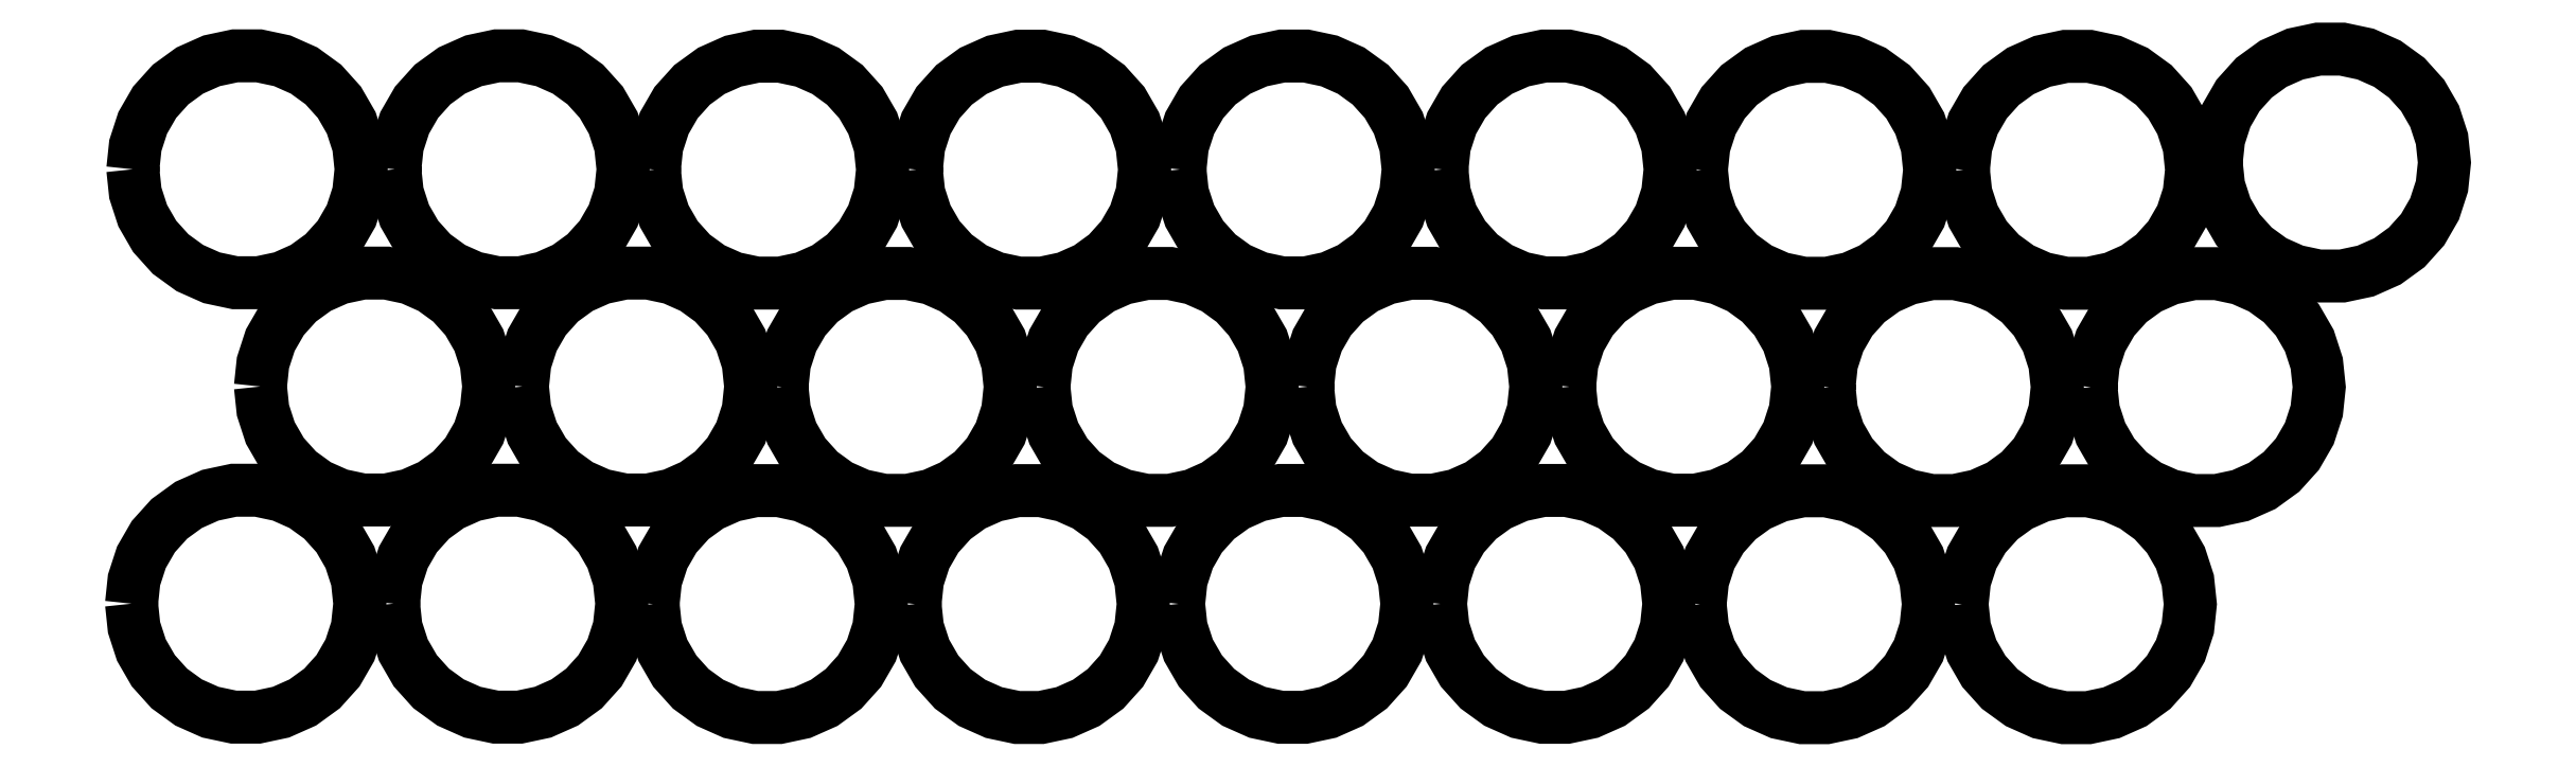
<metadata>
{"format":"dxf","ext":"dxf","renderer":"ezdxf+matplotlib","layout":"modelspace","background":"white","min_lineweight":24,"dpi":150}
</metadata>
<code>
0
SECTION
2
ENTITIES
0
LWPOLYLINE
8
0
90
30
70
1
10
6.877
20
282.6
30
0
10
7.09
20
280.5
30
0
10
7.72
20
278.6
30
0
10
8.739
20
276.8
30
0
10
10.1
20
275.3
30
0
10
11.75
20
274.1
30
0
10
13.61
20
273.3
30
0
10
15.61
20
272.9
30
0
10
17.65
20
272.9
30
0
10
19.64
20
273.3
30
0
10
21.5
20
274.1
30
0
10
23.15
20
275.3
30
0
10
24.52
20
276.8
30
0
10
25.53
20
278.6
30
0
10
26.16
20
280.5
30
0
10
26.38
20
282.6
30
0
10
26.16
20
284.6
30
0
10
25.53
20
286.5
30
0
10
24.52
20
288.3
30
0
10
23.15
20
289.8
30
0
10
21.5
20
291
30
0
10
19.64
20
291.8
30
0
10
17.65
20
292.3
30
0
10
15.61
20
292.3
30
0
10
13.61
20
291.8
30
0
10
11.75
20
291
30
0
10
10.1
20
289.8
30
0
10
8.739
20
288.3
30
0
10
7.72
20
286.5
30
0
10
7.09
20
284.6
30
0
0
LWPOLYLINE
8
0
90
30
70
1
10
29.25
20
282.6
30
0
10
29.47
20
280.5
30
0
10
30.1
20
278.6
30
0
10
31.12
20
276.8
30
0
10
32.48
20
275.3
30
0
10
34.13
20
274.1
30
0
10
35.99
20
273.3
30
0
10
37.99
20
272.9
30
0
10
40.02
20
272.9
30
0
10
42.02
20
273.3
30
0
10
43.88
20
274.1
30
0
10
45.53
20
275.3
30
0
10
46.89
20
276.8
30
0
10
47.91
20
278.6
30
0
10
48.54
20
280.5
30
0
10
48.75
20
282.6
30
0
10
48.54
20
284.6
30
0
10
47.91
20
286.5
30
0
10
46.89
20
288.3
30
0
10
45.53
20
289.8
30
0
10
43.88
20
291
30
0
10
42.02
20
291.8
30
0
10
40.02
20
292.3
30
0
10
37.99
20
292.3
30
0
10
35.99
20
291.8
30
0
10
34.13
20
291
30
0
10
32.48
20
289.8
30
0
10
31.12
20
288.3
30
0
10
30.1
20
286.5
30
0
10
29.47
20
284.6
30
0
0
LWPOLYLINE
8
0
90
30
70
1
10
51.42
20
282.5
30
0
10
51.64
20
280.5
30
0
10
52.27
20
278.6
30
0
10
53.29
20
276.8
30
0
10
54.65
20
275.3
30
0
10
56.3
20
274.1
30
0
10
58.16
20
273.3
30
0
10
60.15
20
272.8
30
0
10
62.19
20
272.8
30
0
10
64.19
20
273.3
30
0
10
66.05
20
274.1
30
0
10
67.7
20
275.3
30
0
10
69.06
20
276.8
30
0
10
70.08
20
278.6
30
0
10
70.71
20
280.5
30
0
10
70.92
20
282.5
30
0
10
70.71
20
284.6
30
0
10
70.08
20
286.5
30
0
10
69.06
20
288.3
30
0
10
67.7
20
289.8
30
0
10
66.05
20
291
30
0
10
64.19
20
291.8
30
0
10
62.19
20
292.2
30
0
10
60.15
20
292.2
30
0
10
58.16
20
291.8
30
0
10
56.3
20
291
30
0
10
54.65
20
289.8
30
0
10
53.29
20
288.3
30
0
10
52.27
20
286.5
30
0
10
51.64
20
284.6
30
0
0
LWPOLYLINE
8
0
90
30
70
1
10
73.8
20
282.5
30
0
10
74.01
20
280.5
30
0
10
74.64
20
278.6
30
0
10
75.66
20
276.8
30
0
10
77.03
20
275.3
30
0
10
78.68
20
274.1
30
0
10
80.54
20
273.3
30
0
10
82.53
20
272.8
30
0
10
84.57
20
272.8
30
0
10
86.56
20
273.3
30
0
10
88.43
20
274.1
30
0
10
90.07
20
275.3
30
0
10
91.44
20
276.8
30
0
10
92.46
20
278.6
30
0
10
93.09
20
280.5
30
0
10
93.3
20
282.5
30
0
10
93.09
20
284.6
30
0
10
92.46
20
286.5
30
0
10
91.44
20
288.3
30
0
10
90.07
20
289.8
30
0
10
88.43
20
291
30
0
10
86.56
20
291.8
30
0
10
84.57
20
292.2
30
0
10
82.53
20
292.2
30
0
10
80.54
20
291.8
30
0
10
78.68
20
291
30
0
10
77.03
20
289.8
30
0
10
75.66
20
288.3
30
0
10
74.64
20
286.5
30
0
10
74.01
20
284.6
30
0
0
LWPOLYLINE
8
0
90
30
70
1
10
96.32
20
282.5
30
0
10
96.53
20
280.5
30
0
10
97.16
20
278.6
30
0
10
98.18
20
276.8
30
0
10
99.55
20
275.3
30
0
10
101.2
20
274.1
30
0
10
103.1
20
273.3
30
0
10
105.1
20
272.8
30
0
10
107.1
20
272.8
30
0
10
109.1
20
273.3
30
0
10
110.9
20
274.1
30
0
10
112.6
20
275.3
30
0
10
114
20
276.8
30
0
10
115
20
278.6
30
0
10
115.6
20
280.5
30
0
10
115.8
20
282.5
30
0
10
115.6
20
284.6
30
0
10
115
20
286.5
30
0
10
114
20
288.3
30
0
10
112.6
20
289.8
30
0
10
110.9
20
291
30
0
10
109.1
20
291.8
30
0
10
107.1
20
292.2
30
0
10
105.1
20
292.2
30
0
10
103.1
20
291.8
30
0
10
101.2
20
291
30
0
10
99.55
20
289.8
30
0
10
98.18
20
288.3
30
0
10
97.16
20
286.5
30
0
10
96.53
20
284.6
30
0
0
LWPOLYLINE
8
0
90
30
70
1
10
118.7
20
282.5
30
0
10
118.9
20
280.5
30
0
10
119.5
20
278.6
30
0
10
120.6
20
276.8
30
0
10
121.9
20
275.3
30
0
10
123.6
20
274.1
30
0
10
125.4
20
273.3
30
0
10
127.4
20
272.8
30
0
10
129.5
20
272.8
30
0
10
131.5
20
273.3
30
0
10
133.3
20
274.1
30
0
10
135
20
275.3
30
0
10
136.3
20
276.8
30
0
10
137.4
20
278.6
30
0
10
138
20
280.5
30
0
10
138.2
20
282.5
30
0
10
138
20
284.6
30
0
10
137.4
20
286.5
30
0
10
136.3
20
288.3
30
0
10
135
20
289.8
30
0
10
133.3
20
291
30
0
10
131.5
20
291.8
30
0
10
129.5
20
292.2
30
0
10
127.4
20
292.2
30
0
10
125.4
20
291.8
30
0
10
123.6
20
291
30
0
10
121.9
20
289.8
30
0
10
120.6
20
288.3
30
0
10
119.5
20
286.5
30
0
10
118.9
20
284.6
30
0
0
LWPOLYLINE
8
0
90
30
70
1
10
140.9
20
282.5
30
0
10
141.1
20
280.5
30
0
10
141.7
20
278.5
30
0
10
142.7
20
276.8
30
0
10
144.1
20
275.3
30
0
10
145.7
20
274.1
30
0
10
147.6
20
273.2
30
0
10
149.6
20
272.8
30
0
10
151.6
20
272.8
30
0
10
153.6
20
273.2
30
0
10
155.5
20
274.1
30
0
10
157.1
20
275.3
30
0
10
158.5
20
276.8
30
0
10
159.5
20
278.5
30
0
10
160.2
20
280.5
30
0
10
160.4
20
282.5
30
0
10
160.2
20
284.5
30
0
10
159.5
20
286.5
30
0
10
158.5
20
288.2
30
0
10
157.1
20
289.8
30
0
10
155.5
20
291
30
0
10
153.6
20
291.8
30
0
10
151.6
20
292.2
30
0
10
149.6
20
292.2
30
0
10
147.6
20
291.8
30
0
10
145.7
20
291
30
0
10
144.1
20
289.8
30
0
10
142.7
20
288.2
30
0
10
141.7
20
286.5
30
0
10
141.1
20
284.5
30
0
0
LWPOLYLINE
8
0
90
30
70
1
10
163.2
20
282.5
30
0
10
163.5
20
280.5
30
0
10
164.1
20
278.5
30
0
10
165.1
20
276.8
30
0
10
166.5
20
275.3
30
0
10
168.1
20
274.1
30
0
10
170
20
273.2
30
0
10
172
20
272.8
30
0
10
174
20
272.8
30
0
10
176
20
273.2
30
0
10
177.9
20
274.1
30
0
10
179.5
20
275.3
30
0
10
180.9
20
276.8
30
0
10
181.9
20
278.5
30
0
10
182.5
20
280.5
30
0
10
182.7
20
282.5
30
0
10
182.5
20
284.5
30
0
10
181.9
20
286.5
30
0
10
180.9
20
288.2
30
0
10
179.5
20
289.8
30
0
10
177.9
20
291
30
0
10
176
20
291.8
30
0
10
174
20
292.2
30
0
10
172
20
292.2
30
0
10
170
20
291.8
30
0
10
168.1
20
291
30
0
10
166.5
20
289.8
30
0
10
165.1
20
288.2
30
0
10
164.1
20
286.5
30
0
10
163.5
20
284.5
30
0
0
LWPOLYLINE
8
0
90
30
70
1
10
17.78
20
264
30
0
10
17.99
20
262
30
0
10
18.62
20
260
30
0
10
19.64
20
258.3
30
0
10
21
20
256.7
30
0
10
22.65
20
255.5
30
0
10
24.52
20
254.7
30
0
10
26.51
20
254.3
30
0
10
28.55
20
254.3
30
0
10
30.54
20
254.7
30
0
10
32.4
20
255.5
30
0
10
34.05
20
256.7
30
0
10
35.42
20
258.3
30
0
10
36.44
20
260
30
0
10
37.06
20
262
30
0
10
37.28
20
264
30
0
10
37.06
20
266
30
0
10
36.44
20
268
30
0
10
35.42
20
269.7
30
0
10
34.05
20
271.2
30
0
10
32.4
20
272.4
30
0
10
30.54
20
273.3
30
0
10
28.55
20
273.7
30
0
10
26.51
20
273.7
30
0
10
24.52
20
273.3
30
0
10
22.65
20
272.4
30
0
10
21
20
271.2
30
0
10
19.64
20
269.7
30
0
10
18.62
20
268
30
0
10
17.99
20
266
30
0
0
LWPOLYLINE
8
0
90
30
70
1
10
40.16
20
264
30
0
10
40.37
20
262
30
0
10
41
20
260
30
0
10
42.02
20
258.3
30
0
10
43.38
20
256.7
30
0
10
45.03
20
255.5
30
0
10
46.89
20
254.7
30
0
10
48.89
20
254.3
30
0
10
50.92
20
254.3
30
0
10
52.92
20
254.7
30
0
10
54.78
20
255.5
30
0
10
56.43
20
256.7
30
0
10
57.79
20
258.3
30
0
10
58.81
20
260
30
0
10
59.44
20
262
30
0
10
59.66
20
264
30
0
10
59.44
20
266
30
0
10
58.81
20
268
30
0
10
57.79
20
269.7
30
0
10
56.43
20
271.2
30
0
10
54.78
20
272.4
30
0
10
52.92
20
273.3
30
0
10
50.92
20
273.7
30
0
10
48.89
20
273.7
30
0
10
46.89
20
273.3
30
0
10
45.03
20
272.4
30
0
10
43.38
20
271.2
30
0
10
42.02
20
269.7
30
0
10
41
20
268
30
0
10
40.37
20
266
30
0
0
LWPOLYLINE
8
0
90
30
70
1
10
62.32
20
264
30
0
10
62.54
20
261.9
30
0
10
63.17
20
260
30
0
10
64.19
20
258.2
30
0
10
65.55
20
256.7
30
0
10
67.2
20
255.5
30
0
10
69.06
20
254.7
30
0
10
71.06
20
254.3
30
0
10
73.09
20
254.3
30
0
10
75.09
20
254.7
30
0
10
76.95
20
255.5
30
0
10
78.6
20
256.7
30
0
10
79.96
20
258.2
30
0
10
80.98
20
260
30
0
10
81.61
20
261.9
30
0
10
81.82
20
264
30
0
10
81.61
20
266
30
0
10
80.98
20
267.9
30
0
10
79.96
20
269.7
30
0
10
78.6
20
271.2
30
0
10
76.95
20
272.4
30
0
10
75.09
20
273.2
30
0
10
73.09
20
273.7
30
0
10
71.06
20
273.7
30
0
10
69.06
20
273.2
30
0
10
67.2
20
272.4
30
0
10
65.55
20
271.2
30
0
10
64.19
20
269.7
30
0
10
63.17
20
267.9
30
0
10
62.54
20
266
30
0
0
LWPOLYLINE
8
0
90
30
70
1
10
84.7
20
264
30
0
10
84.91
20
261.9
30
0
10
85.54
20
260
30
0
10
86.56
20
258.2
30
0
10
87.93
20
256.7
30
0
10
89.58
20
255.5
30
0
10
91.44
20
254.7
30
0
10
93.43
20
254.3
30
0
10
95.47
20
254.3
30
0
10
97.46
20
254.7
30
0
10
99.33
20
255.5
30
0
10
101
20
256.7
30
0
10
102.3
20
258.2
30
0
10
103.4
20
260
30
0
10
104
20
261.9
30
0
10
104.2
20
264
30
0
10
104
20
266
30
0
10
103.4
20
267.9
30
0
10
102.3
20
269.7
30
0
10
101
20
271.2
30
0
10
99.33
20
272.4
30
0
10
97.46
20
273.2
30
0
10
95.47
20
273.7
30
0
10
93.43
20
273.7
30
0
10
91.44
20
273.2
30
0
10
89.58
20
272.4
30
0
10
87.93
20
271.2
30
0
10
86.56
20
269.7
30
0
10
85.54
20
267.9
30
0
10
84.91
20
266
30
0
0
LWPOLYLINE
8
0
90
30
70
1
10
107.2
20
264
30
0
10
107.4
20
261.9
30
0
10
108.1
20
260
30
0
10
109.1
20
258.2
30
0
10
110.4
20
256.7
30
0
10
112.1
20
255.5
30
0
10
114
20
254.7
30
0
10
116
20
254.3
30
0
10
118
20
254.3
30
0
10
120
20
254.7
30
0
10
121.8
20
255.5
30
0
10
123.5
20
256.7
30
0
10
124.9
20
258.2
30
0
10
125.9
20
260
30
0
10
126.5
20
261.9
30
0
10
126.7
20
264
30
0
10
126.5
20
266
30
0
10
125.9
20
267.9
30
0
10
124.9
20
269.7
30
0
10
123.5
20
271.2
30
0
10
121.8
20
272.4
30
0
10
120
20
273.2
30
0
10
118
20
273.7
30
0
10
116
20
273.7
30
0
10
114
20
273.2
30
0
10
112.1
20
272.4
30
0
10
110.4
20
271.2
30
0
10
109.1
20
269.7
30
0
10
108.1
20
267.9
30
0
10
107.4
20
266
30
0
0
LWPOLYLINE
8
0
90
30
70
1
10
129.6
20
264
30
0
10
129.8
20
261.9
30
0
10
130.4
20
260
30
0
10
131.5
20
258.2
30
0
10
132.8
20
256.7
30
0
10
134.5
20
255.5
30
0
10
136.3
20
254.7
30
0
10
138.3
20
254.3
30
0
10
140.4
20
254.3
30
0
10
142.4
20
254.7
30
0
10
144.2
20
255.5
30
0
10
145.9
20
256.7
30
0
10
147.2
20
258.2
30
0
10
148.3
20
260
30
0
10
148.9
20
261.9
30
0
10
149.1
20
264
30
0
10
148.9
20
266
30
0
10
148.3
20
267.9
30
0
10
147.2
20
269.7
30
0
10
145.9
20
271.2
30
0
10
144.2
20
272.4
30
0
10
142.4
20
273.2
30
0
10
140.4
20
273.7
30
0
10
138.3
20
273.7
30
0
10
136.3
20
273.2
30
0
10
134.5
20
272.4
30
0
10
132.8
20
271.2
30
0
10
131.5
20
269.7
30
0
10
130.4
20
267.9
30
0
10
129.8
20
266
30
0
0
LWPOLYLINE
8
0
90
30
70
1
10
151.8
20
263.9
30
0
10
152
20
261.9
30
0
10
152.6
20
260
30
0
10
153.6
20
258.2
30
0
10
155
20
256.7
30
0
10
156.6
20
255.5
30
0
10
158.5
20
254.7
30
0
10
160.5
20
254.2
30
0
10
162.5
20
254.2
30
0
10
164.5
20
254.7
30
0
10
166.4
20
255.5
30
0
10
168
20
256.7
30
0
10
169.4
20
258.2
30
0
10
170.4
20
260
30
0
10
171.1
20
261.9
30
0
10
171.3
20
263.9
30
0
10
171.1
20
266
30
0
10
170.4
20
267.9
30
0
10
169.4
20
269.7
30
0
10
168
20
271.2
30
0
10
166.4
20
272.4
30
0
10
164.5
20
273.2
30
0
10
162.5
20
273.6
30
0
10
160.5
20
273.6
30
0
10
158.5
20
273.2
30
0
10
156.6
20
272.4
30
0
10
155
20
271.2
30
0
10
153.6
20
269.7
30
0
10
152.6
20
267.9
30
0
10
152
20
266
30
0
0
LWPOLYLINE
8
0
90
30
70
1
10
174.1
20
263.9
30
0
10
174.4
20
261.9
30
0
10
175
20
260
30
0
10
176
20
258.2
30
0
10
177.4
20
256.7
30
0
10
179
20
255.5
30
0
10
180.9
20
254.7
30
0
10
182.9
20
254.2
30
0
10
184.9
20
254.2
30
0
10
186.9
20
254.7
30
0
10
188.8
20
255.5
30
0
10
190.4
20
256.7
30
0
10
191.8
20
258.2
30
0
10
192.8
20
260
30
0
10
193.4
20
261.9
30
0
10
193.6
20
263.9
30
0
10
193.4
20
266
30
0
10
192.8
20
267.9
30
0
10
191.8
20
269.7
30
0
10
190.4
20
271.2
30
0
10
188.8
20
272.4
30
0
10
186.9
20
273.2
30
0
10
184.9
20
273.6
30
0
10
182.9
20
273.6
30
0
10
180.9
20
273.2
30
0
10
179
20
272.4
30
0
10
177.4
20
271.2
30
0
10
176
20
269.7
30
0
10
175
20
267.9
30
0
10
174.4
20
266
30
0
0
LWPOLYLINE
8
0
90
30
70
1
10
6.766
20
245.4
30
0
10
6.979
20
243.4
30
0
10
7.609
20
241.5
30
0
10
8.628
20
239.7
30
0
10
9.992
20
238.2
30
0
10
11.64
20
237
30
0
10
13.5
20
236.2
30
0
10
15.5
20
235.7
30
0
10
17.54
20
235.7
30
0
10
19.53
20
236.2
30
0
10
21.39
20
237
30
0
10
23.04
20
238.2
30
0
10
24.4
20
239.7
30
0
10
25.42
20
241.5
30
0
10
26.05
20
243.4
30
0
10
26.27
20
245.4
30
0
10
26.05
20
247.5
30
0
10
25.42
20
249.4
30
0
10
24.4
20
251.2
30
0
10
23.04
20
252.7
30
0
10
21.39
20
253.9
30
0
10
19.53
20
254.7
30
0
10
17.54
20
255.1
30
0
10
15.5
20
255.1
30
0
10
13.5
20
254.7
30
0
10
11.64
20
253.9
30
0
10
9.992
20
252.7
30
0
10
8.628
20
251.2
30
0
10
7.609
20
249.4
30
0
10
6.979
20
247.5
30
0
0
LWPOLYLINE
8
0
90
30
70
1
10
29.14
20
245.4
30
0
10
29.36
20
243.4
30
0
10
29.99
20
241.5
30
0
10
31.01
20
239.7
30
0
10
32.37
20
238.2
30
0
10
34.02
20
237
30
0
10
35.88
20
236.2
30
0
10
37.87
20
235.7
30
0
10
39.91
20
235.7
30
0
10
41.91
20
236.2
30
0
10
43.77
20
237
30
0
10
45.42
20
238.2
30
0
10
46.78
20
239.7
30
0
10
47.8
20
241.5
30
0
10
48.43
20
243.4
30
0
10
48.64
20
245.4
30
0
10
48.43
20
247.5
30
0
10
47.8
20
249.4
30
0
10
46.78
20
251.2
30
0
10
45.42
20
252.7
30
0
10
43.77
20
253.9
30
0
10
41.91
20
254.7
30
0
10
39.91
20
255.1
30
0
10
37.87
20
255.1
30
0
10
35.88
20
254.7
30
0
10
34.02
20
253.9
30
0
10
32.37
20
252.7
30
0
10
31.01
20
251.2
30
0
10
29.99
20
249.4
30
0
10
29.36
20
247.5
30
0
0
LWPOLYLINE
8
0
90
30
70
1
10
51.31
20
245.4
30
0
10
51.53
20
243.4
30
0
10
52.16
20
241.4
30
0
10
53.17
20
239.7
30
0
10
54.54
20
238.1
30
0
10
56.19
20
237
30
0
10
58.05
20
236.1
30
0
10
60.04
20
235.7
30
0
10
62.08
20
235.7
30
0
10
64.08
20
236.1
30
0
10
65.94
20
237
30
0
10
67.59
20
238.1
30
0
10
68.95
20
239.7
30
0
10
69.97
20
241.4
30
0
10
70.6
20
243.4
30
0
10
70.81
20
245.4
30
0
10
70.6
20
247.4
30
0
10
69.97
20
249.4
30
0
10
68.95
20
251.1
30
0
10
67.59
20
252.6
30
0
10
65.94
20
253.8
30
0
10
64.08
20
254.7
30
0
10
62.08
20
255.1
30
0
10
60.04
20
255.1
30
0
10
58.05
20
254.7
30
0
10
56.19
20
253.8
30
0
10
54.54
20
252.6
30
0
10
53.17
20
251.1
30
0
10
52.16
20
249.4
30
0
10
51.53
20
247.4
30
0
0
LWPOLYLINE
8
0
90
30
70
1
10
73.69
20
245.4
30
0
10
73.9
20
243.4
30
0
10
74.53
20
241.4
30
0
10
75.55
20
239.7
30
0
10
76.92
20
238.1
30
0
10
78.56
20
237
30
0
10
80.43
20
236.1
30
0
10
82.42
20
235.7
30
0
10
84.46
20
235.7
30
0
10
86.45
20
236.1
30
0
10
88.31
20
237
30
0
10
89.96
20
238.1
30
0
10
91.33
20
239.7
30
0
10
92.35
20
241.4
30
0
10
92.98
20
243.4
30
0
10
93.19
20
245.4
30
0
10
92.98
20
247.4
30
0
10
92.35
20
249.4
30
0
10
91.33
20
251.1
30
0
10
89.96
20
252.6
30
0
10
88.31
20
253.8
30
0
10
86.45
20
254.7
30
0
10
84.46
20
255.1
30
0
10
82.42
20
255.1
30
0
10
80.43
20
254.7
30
0
10
78.56
20
253.8
30
0
10
76.92
20
252.6
30
0
10
75.55
20
251.1
30
0
10
74.53
20
249.4
30
0
10
73.9
20
247.4
30
0
0
LWPOLYLINE
8
0
90
30
70
1
10
96.21
20
245.4
30
0
10
96.42
20
243.4
30
0
10
97.05
20
241.4
30
0
10
98.07
20
239.7
30
0
10
99.44
20
238.2
30
0
10
101.1
20
237
30
0
10
102.9
20
236.1
30
0
10
104.9
20
235.7
30
0
10
107
20
235.7
30
0
10
109
20
236.1
30
0
10
110.8
20
237
30
0
10
112.5
20
238.2
30
0
10
113.8
20
239.7
30
0
10
114.9
20
241.4
30
0
10
115.5
20
243.4
30
0
10
115.7
20
245.4
30
0
10
115.5
20
247.4
30
0
10
114.9
20
249.4
30
0
10
113.8
20
251.1
30
0
10
112.5
20
252.7
30
0
10
110.8
20
253.9
30
0
10
109
20
254.7
30
0
10
107
20
255.1
30
0
10
104.9
20
255.1
30
0
10
102.9
20
254.7
30
0
10
101.1
20
253.9
30
0
10
99.44
20
252.7
30
0
10
98.07
20
251.1
30
0
10
97.05
20
249.4
30
0
10
96.42
20
247.4
30
0
0
LWPOLYLINE
8
0
90
30
70
1
10
118.6
20
245.4
30
0
10
118.8
20
243.4
30
0
10
119.4
20
241.4
30
0
10
120.4
20
239.7
30
0
10
121.8
20
238.2
30
0
10
123.5
20
237
30
0
10
125.3
20
236.1
30
0
10
127.3
20
235.7
30
0
10
129.4
20
235.7
30
0
10
131.4
20
236.1
30
0
10
133.2
20
237
30
0
10
134.9
20
238.2
30
0
10
136.2
20
239.7
30
0
10
137.2
20
241.4
30
0
10
137.9
20
243.4
30
0
10
138.1
20
245.4
30
0
10
137.9
20
247.4
30
0
10
137.2
20
249.4
30
0
10
136.2
20
251.1
30
0
10
134.9
20
252.7
30
0
10
133.2
20
253.9
30
0
10
131.4
20
254.7
30
0
10
129.4
20
255.1
30
0
10
127.3
20
255.1
30
0
10
125.3
20
254.7
30
0
10
123.5
20
253.9
30
0
10
121.8
20
252.7
30
0
10
120.4
20
251.1
30
0
10
119.4
20
249.4
30
0
10
118.8
20
247.4
30
0
0
LWPOLYLINE
8
0
90
30
70
1
10
140.8
20
245.4
30
0
10
141
20
243.4
30
0
10
141.6
20
241.4
30
0
10
142.6
20
239.6
30
0
10
144
20
238.1
30
0
10
145.6
20
236.9
30
0
10
147.5
20
236.1
30
0
10
149.5
20
235.7
30
0
10
151.5
20
235.7
30
0
10
153.5
20
236.1
30
0
10
155.4
20
236.9
30
0
10
157
20
238.1
30
0
10
158.4
20
239.6
30
0
10
159.4
20
241.4
30
0
10
160
20
243.4
30
0
10
160.3
20
245.4
30
0
10
160
20
247.4
30
0
10
159.4
20
249.3
30
0
10
158.4
20
251.1
30
0
10
157
20
252.6
30
0
10
155.4
20
253.8
30
0
10
153.5
20
254.7
30
0
10
151.5
20
255.1
30
0
10
149.5
20
255.1
30
0
10
147.5
20
254.7
30
0
10
145.6
20
253.8
30
0
10
144
20
252.6
30
0
10
142.6
20
251.1
30
0
10
141.6
20
249.3
30
0
10
141
20
247.4
30
0
0
LWPOLYLINE
8
0
90
30
70
1
10
163.1
20
245.4
30
0
10
163.3
20
243.4
30
0
10
164
20
241.4
30
0
10
165
20
239.6
30
0
10
166.4
20
238.1
30
0
10
168
20
236.9
30
0
10
169.9
20
236.1
30
0
10
171.9
20
235.7
30
0
10
173.9
20
235.7
30
0
10
175.9
20
236.1
30
0
10
177.8
20
236.9
30
0
10
179.4
20
238.1
30
0
10
180.8
20
239.6
30
0
10
181.8
20
241.4
30
0
10
182.4
20
243.4
30
0
10
182.6
20
245.4
30
0
10
182.4
20
247.4
30
0
10
181.8
20
249.3
30
0
10
180.8
20
251.1
30
0
10
179.4
20
252.6
30
0
10
177.8
20
253.8
30
0
10
175.9
20
254.7
30
0
10
173.9
20
255.1
30
0
10
171.9
20
255.1
30
0
10
169.9
20
254.7
30
0
10
168
20
253.8
30
0
10
166.4
20
252.6
30
0
10
165
20
251.1
30
0
10
164
20
249.3
30
0
10
163.3
20
247.4
30
0
0
LWPOLYLINE
8
0
90
30
70
1
10
184.8
20
283.1
30
0
10
185.1
20
281.1
30
0
10
185.7
20
279.2
30
0
10
186.7
20
277.4
30
0
10
188.1
20
275.9
30
0
10
189.7
20
274.7
30
0
10
191.6
20
273.9
30
0
10
193.6
20
273.4
30
0
10
195.6
20
273.4
30
0
10
197.6
20
273.9
30
0
10
199.5
20
274.7
30
0
10
201.1
20
275.9
30
0
10
202.5
20
277.4
30
0
10
203.5
20
279.2
30
0
10
204.1
20
281.1
30
0
10
204.3
20
283.1
30
0
10
204.1
20
285.2
30
0
10
203.5
20
287.1
30
0
10
202.5
20
288.9
30
0
10
201.1
20
290.4
30
0
10
199.5
20
291.6
30
0
10
197.6
20
292.4
30
0
10
195.6
20
292.8
30
0
10
193.6
20
292.8
30
0
10
191.6
20
292.4
30
0
10
189.7
20
291.6
30
0
10
188.1
20
290.4
30
0
10
186.7
20
288.9
30
0
10
185.7
20
287.1
30
0
10
185.1
20
285.2
30
0
0
ENDSEC
0
EOF

</code>
